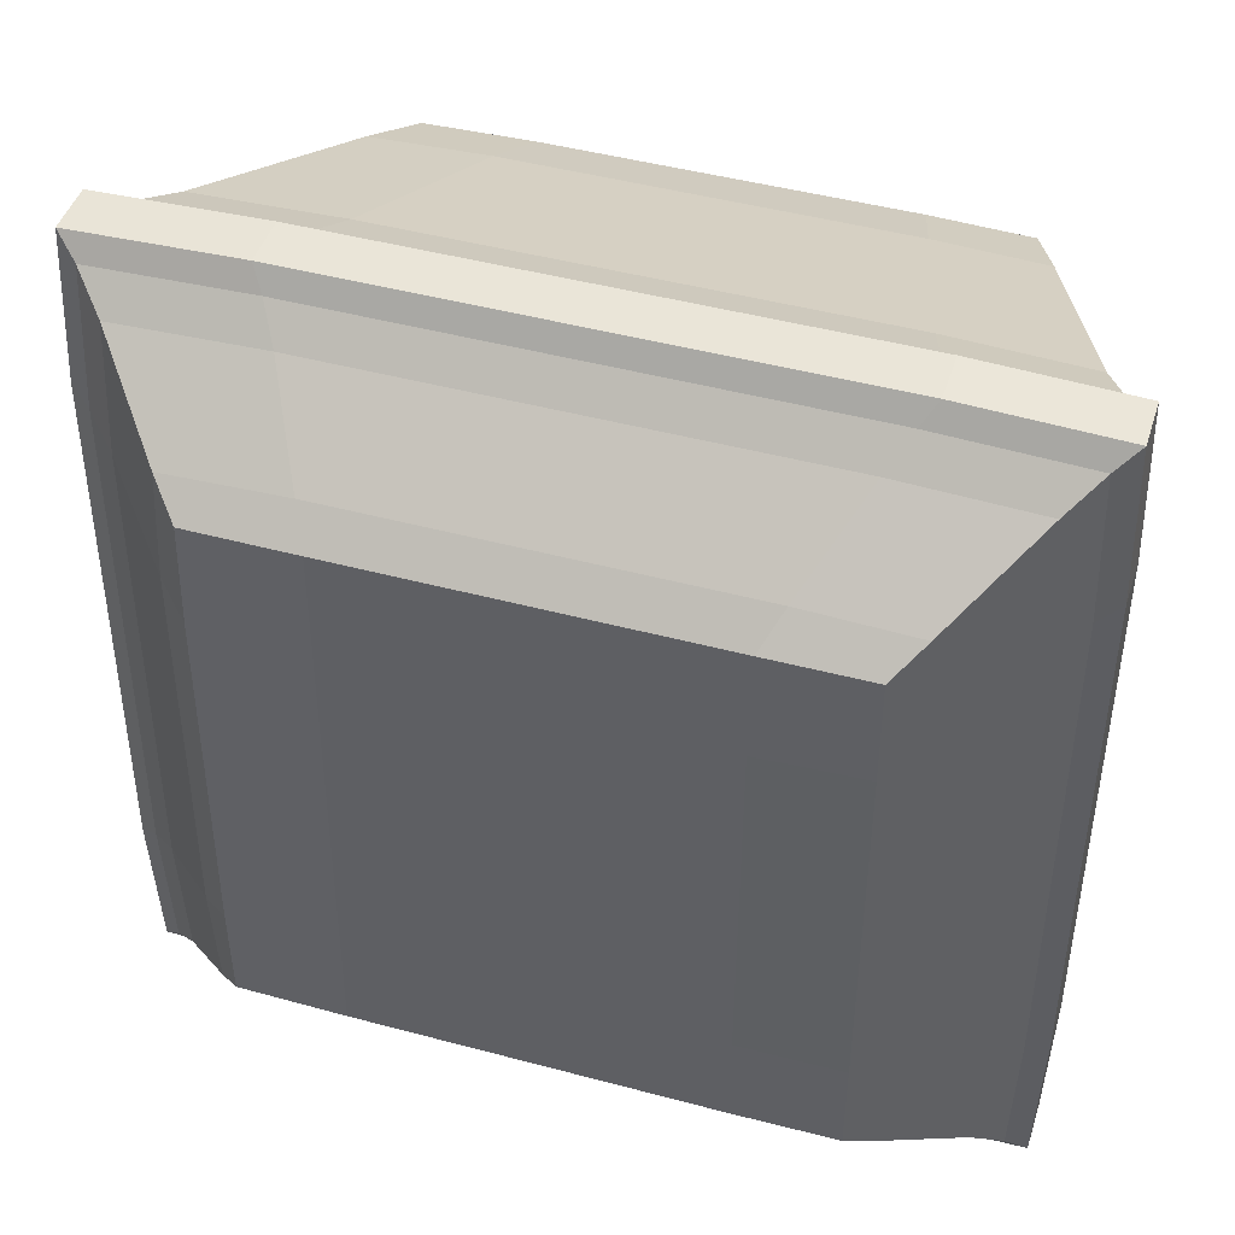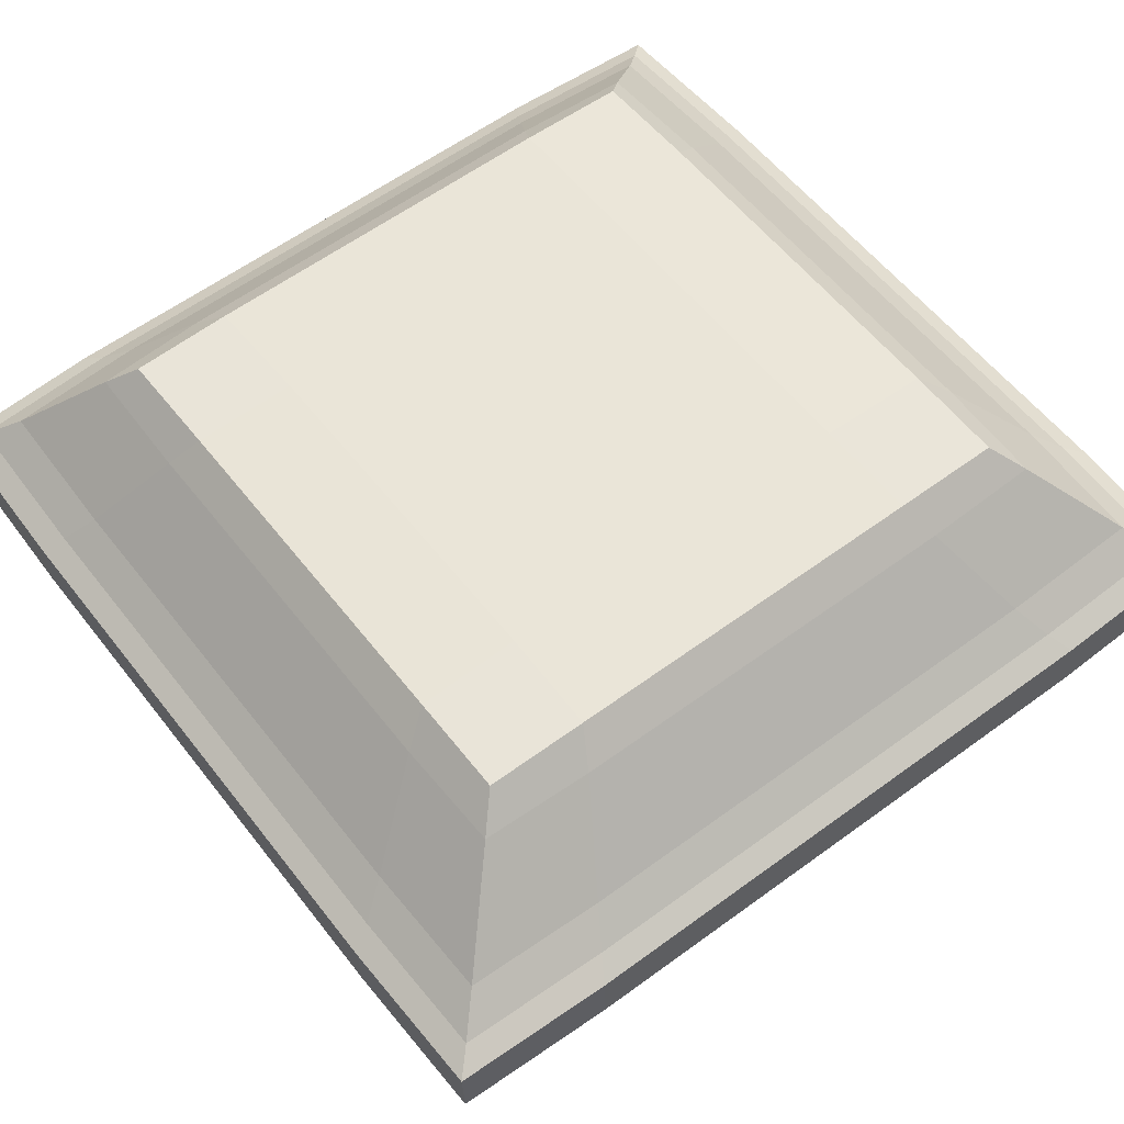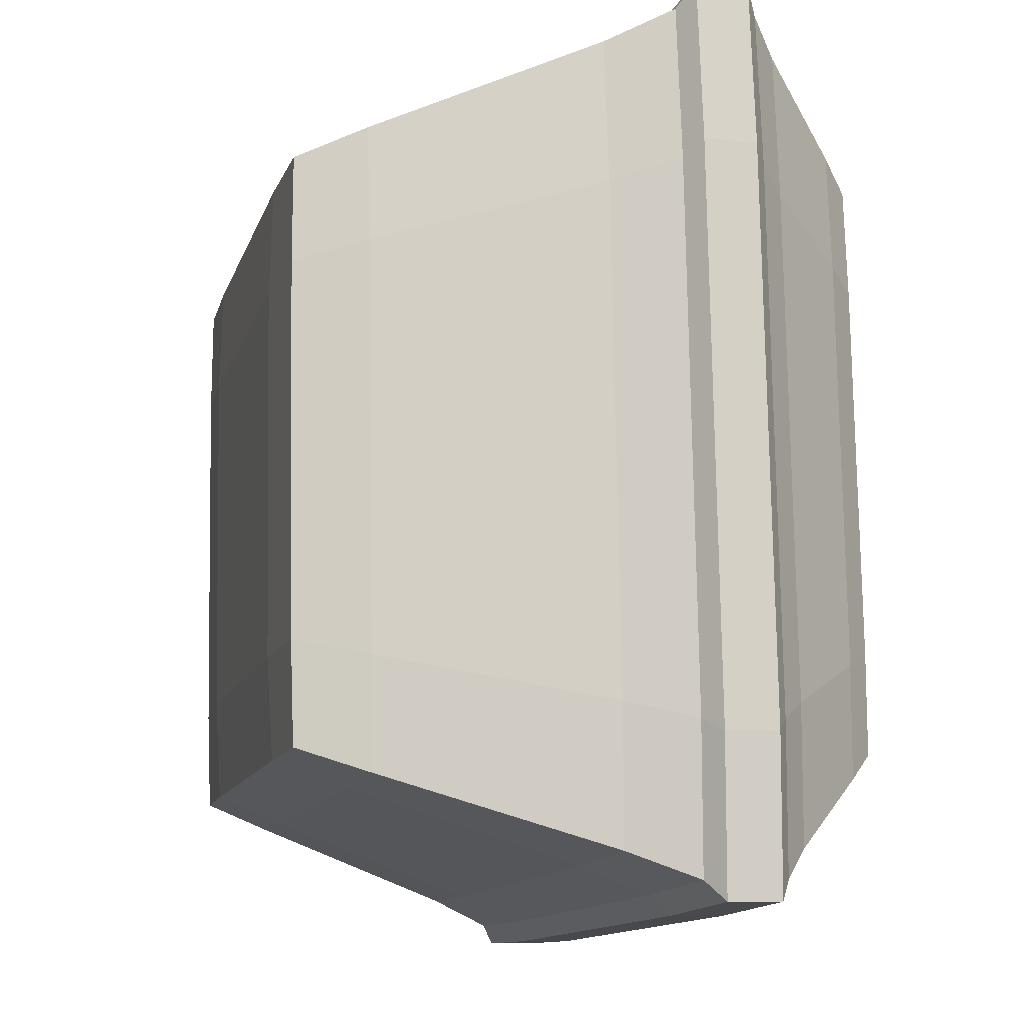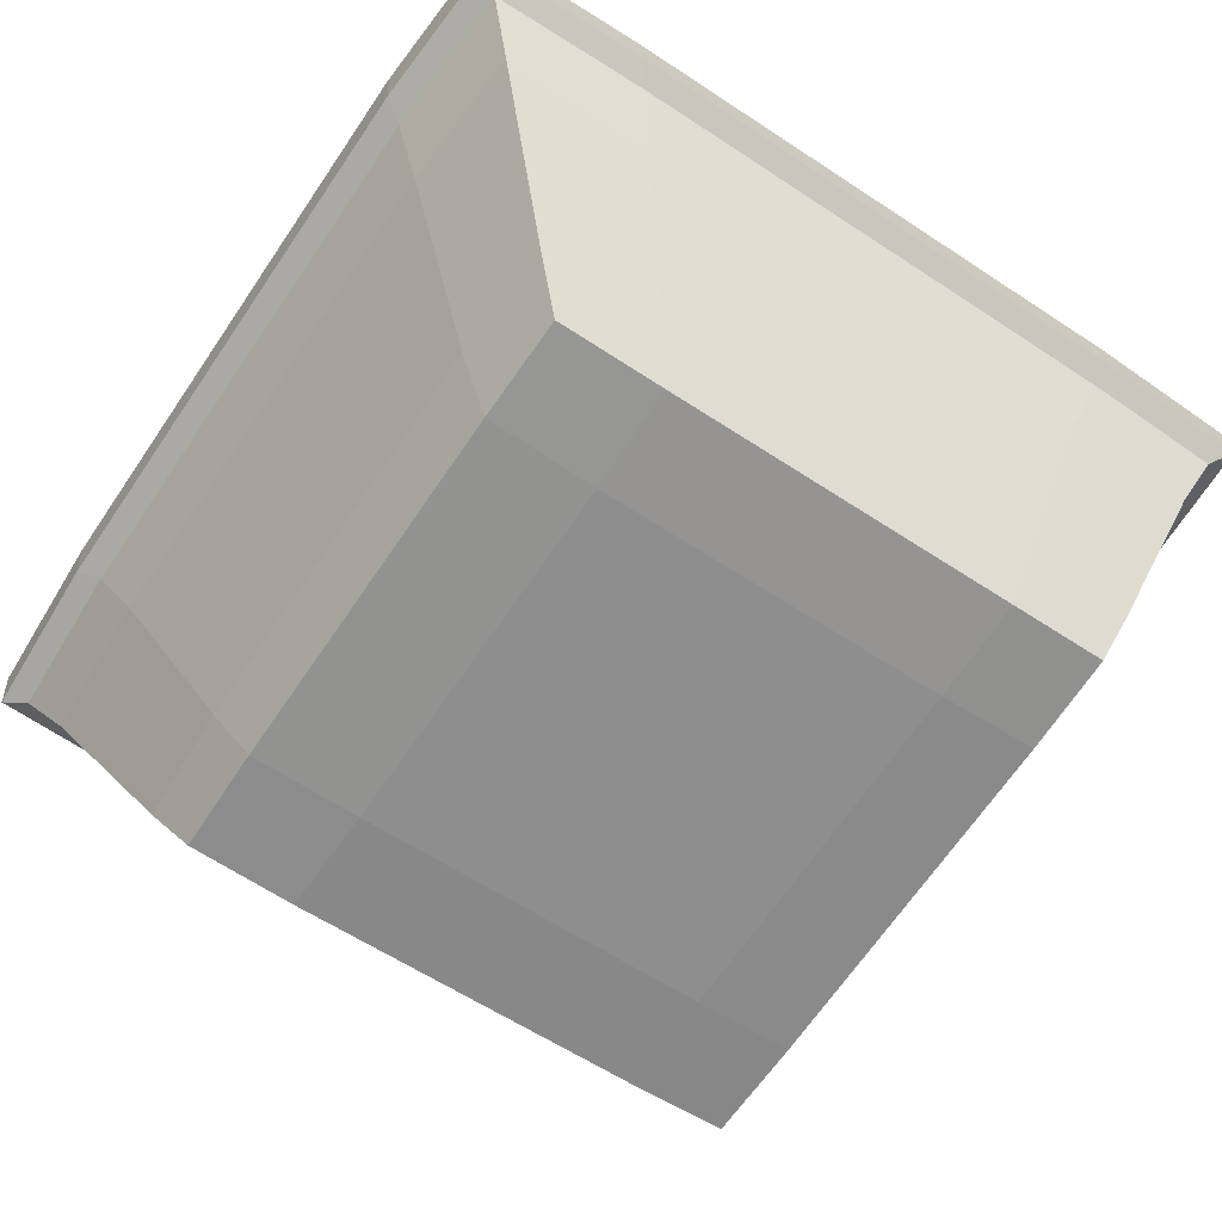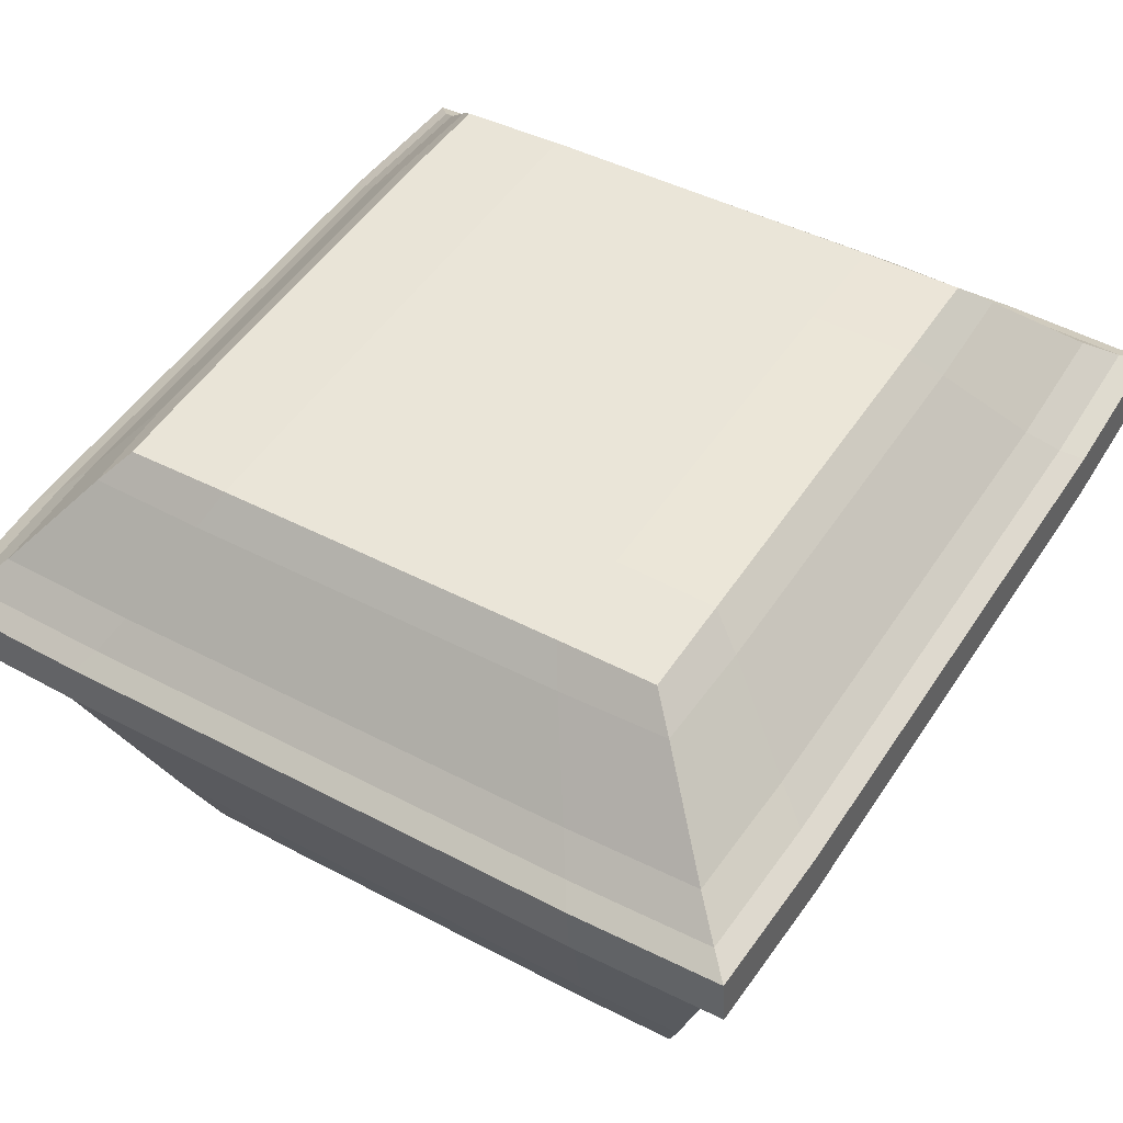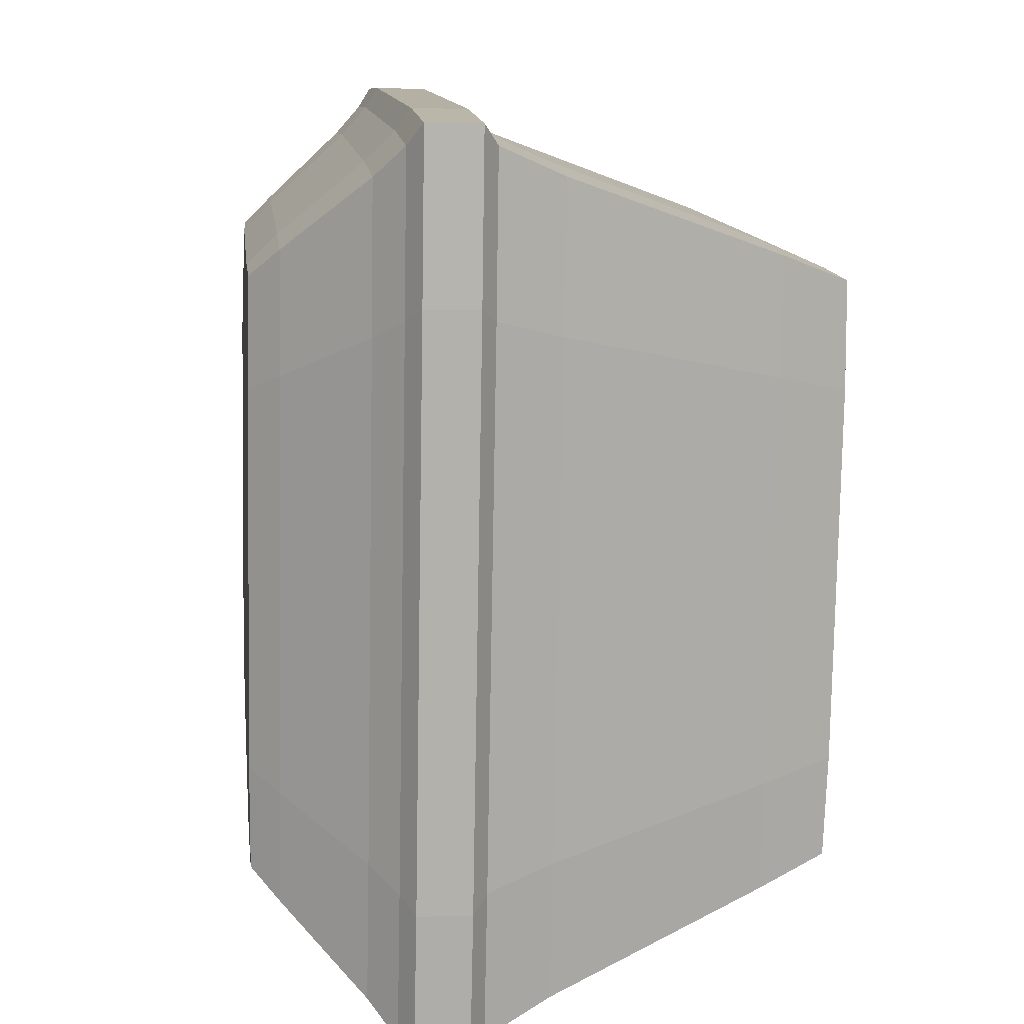
<metadata>
{"format":"obj","ext":"obj","renderer":"f3d","projection":"perspective","resolution":1024,"background":"white","views":[{"elev":45.7,"azim":-166.8,"up":"+Z"},{"elev":61.0,"azim":-127.1,"up":"+Y"},{"elev":-12.3,"azim":71.6,"up":"+Z"},{"elev":-66.1,"azim":145.8,"up":"+Y"},{"elev":50.8,"azim":-148.0,"up":"+Y"},{"elev":11.6,"azim":-100.3,"up":"+Z"}]}
</metadata>
<code>
g default
v -0.7367 8.388 -71.21
v -5.605 8.728 -71.2
v -0.3866 13.23 -71.13
v -5.275 13.58 -71.12
v -0.387 13.15 -66.2
v -5.273 13.49 -66.19
v -0.7347 8.3 -66.3
v -5.604 8.64 -66.29
v 0.6303 12.01 -72.25
v -6.454 12.51 -72.24
v -6.452 12.38 -65.11
v 0.6296 11.89 -65.12
v 0.588 11.32 -72.27
v -6.508 11.82 -72.26
v -6.509 11.69 -65.12
v 0.5877 11.19 -65.13
v -0.4687 8.957 -71.41
v -5.783 9.329 -71.41
v -5.783 9.233 -66.06
v -0.4669 8.861 -66.07
v 0.3955 12.15 -65.37
v -6.183 12.6 -65.36
v -6.183 12.72 -71.99
v 0.3946 12.26 -71.99
v -6.308 11.12 -65.37
v -6.309 11.24 -72.03
v 0.3117 10.78 -72.04
v 0.3116 10.66 -65.38
v -0.1673 12.89 -65.97
v -5.519 13.26 -65.97
v -5.52 13.36 -71.35
v -0.1682 12.98 -71.36
v -0.3733 13.23 -70.27
v -5.279 13.57 -70.26
v -5.549 13.34 -70.42
v -6.221 12.7 -70.83
v -6.493 12.49 -71
v -6.548 11.8 -71.02
v -6.346 11.22 -70.87
v -5.812 9.314 -70.48
v -5.613 8.694 -70.35
v -0.721 8.352 -70.35
v -0.4155 8.934 -70.48
v 0.3752 10.75 -70.88
v 0.6555 11.29 -71.03
v 0.6988 11.99 -71.01
v 0.4575 12.24 -70.84
v -0.1172 12.96 -70.42
v -1.662 8.433 -71.21
v -1.673 8.379 -70.34
v -1.661 8.344 -66.29
v -1.49 8.931 -66.03
v -0.9612 10.75 -65.33
v -0.7764 11.29 -65.08
v -0.7322 11.98 -65.07
v -0.87 12.23 -65.32
v -1.197 12.96 -65.93
v -1.316 13.23 -66.19
v -1.327 13.32 -70.26
v -1.316 13.31 -71.13
v -1.197 13.06 -71.38
v -0.8694 12.35 -72.02
v -0.7322 12.11 -72.28
v -0.7767 11.42 -72.3
v -0.9612 10.87 -72.07
v -1.49 9.028 -71.44
v -0.7201 8.295 -67.2
v -1.672 8.322 -67.21
v -5.612 8.637 -67.19
v -5.812 9.253 -67.05
v -6.346 11.15 -66.6
v -6.551 11.72 -66.44
v -6.493 12.41 -66.43
v -6.221 12.63 -66.59
v -5.549 13.28 -66.96
v -5.277 13.52 -67.1
v -1.326 13.27 -67.12
v -0.373 13.17 -67.11
v -0.1169 12.9 -66.97
v 0.4581 12.16 -66.6
v 0.6984 11.91 -66.44
v 0.6557 11.21 -66.45
v 0.3755 10.68 -66.61
v -0.4161 8.875 -67.05
v -5.203 12.3 -65.07
v -5.256 11.6 -65.07
v -5.14 11.04 -65.32
v -4.845 9.168 -66.02
v -4.75 8.561 -66.28
v -4.743 8.537 -67.2
v -4.744 8.593 -70.34
v -4.749 8.647 -71.21
v -4.845 9.262 -71.43
v -5.14 11.16 -72.06
v -5.257 11.73 -72.29
v -5.203 12.42 -72.28
v -5.023 12.64 -72.01
v -4.575 13.29 -71.38
v -4.412 13.53 -71.13
v -4.397 13.53 -70.25
v -4.397 13.48 -67.11
v -4.411 13.44 -66.19
v -4.576 13.2 -65.93
v -5.022 12.53 -65.32
v -0.6301 11.99 -72.47
v -0.6615 11.54 -72.47
v -5.361 11.87 -72.47
v -5.329 12.32 -72.46
v -6.685 12.39 -71.12
v -6.717 11.94 -71.13
v -6.719 11.85 -66.33
v -6.685 12.3 -66.32
v -0.6614 11.4 -64.9
v -0.6299 11.85 -64.89
v -5.329 12.18 -64.88
v -5.36 11.73 -64.89
v 0.8727 11.77 -66.33
v 0.841 11.32 -66.34
v 0.8416 11.41 -71.14
v 0.8747 11.86 -71.13
v -6.675 11.96 -72.44
v -6.643 12.41 -72.43
v 0.769 11.44 -72.44
v 0.8009 11.89 -72.44
v 0.8014 11.75 -64.95
v 0.7697 11.3 -64.95
v -6.674 11.83 -64.94
v -6.642 12.27 -64.94
g Group21
f 62 63 96 97
f 100 101 77 59
f 55 56 104 85
f 50 68 90 91
f 36 37 73 74
f 80 81 46 47
f 105 106 107 108
f 109 110 111 112
f 113 114 115 116
f 117 118 119 120
f 65 66 93 94
f 39 40 70 71
f 52 53 87 88
f 83 84 43 44
f 66 49 92 93
f 40 41 69 70
f 51 52 88 89
f 84 67 42 43
f 56 57 103 104
f 35 36 74 75
f 61 62 97 98
f 79 80 47 48
f 38 39 71 72
f 64 65 94 95
f 82 83 44 45
f 53 54 86 87
f 57 58 102 103
f 34 35 75 76
f 60 61 98 99
f 78 79 48 33
f 59 60 99 100
f 31 35 34 4
f 23 36 35 31
f 10 37 36 23
f 121 110 109 122
f 26 39 38 14
f 18 40 39 26
f 2 41 40 18
f 49 50 91 92
f 43 42 1 17
f 44 43 17 27
f 45 44 27 13
f 120 119 123 124
f 47 46 9 24
f 48 47 24 32
f 33 48 32 3
f 42 50 49 1
f 67 68 50 42
f 20 52 51 7
f 28 53 52 20
f 16 54 53 28
f 125 114 113 126
f 21 56 55 12
f 29 57 56 21
f 5 58 57 29
f 33 59 77 78
f 3 60 59 33
f 32 61 60 3
f 24 62 61 32
f 9 63 62 24
f 123 106 105 124
f 27 65 64 13
f 17 66 65 27
f 1 49 66 17
f 7 51 68 67
f 89 90 68 51
f 70 69 8 19
f 71 70 19 25
f 72 71 25 15
f 112 111 127 128
f 74 73 11 22
f 75 74 22 30
f 76 75 30 6
f 58 77 101 102
f 78 77 58 5
f 29 79 78 5
f 21 80 79 29
f 12 81 80 21
f 126 118 117 125
f 28 83 82 16
f 20 84 83 28
f 7 67 84 20
f 116 115 128 127
f 87 86 15 25
f 88 87 25 19
f 89 88 19 8
f 69 90 89 8
f 91 90 69 41
f 92 91 41 2
f 93 92 2 18
f 94 93 18 26
f 95 94 26 14
f 108 107 121 122
f 97 96 10 23
f 98 97 23 31
f 99 98 31 4
f 100 99 4 34
f 76 101 100 34
f 102 101 76 6
f 103 102 6 30
f 104 103 30 22
f 85 104 22 11
f 64 95 107 106
f 96 63 105 108
f 38 72 111 110
f 73 37 109 112
f 55 85 115 114
f 86 54 113 116
f 82 45 119 118
f 46 81 117 120
f 14 38 110 121
f 37 10 122 109
f 45 13 123 119
f 9 46 120 124
f 12 55 114 125
f 54 16 126 113
f 13 64 106 123
f 63 9 124 105
f 72 15 127 111
f 11 73 112 128
f 16 82 118 126
f 81 12 125 117
f 85 11 128 115
f 15 86 116 127
f 95 14 121 107
f 10 96 108 122

</code>
